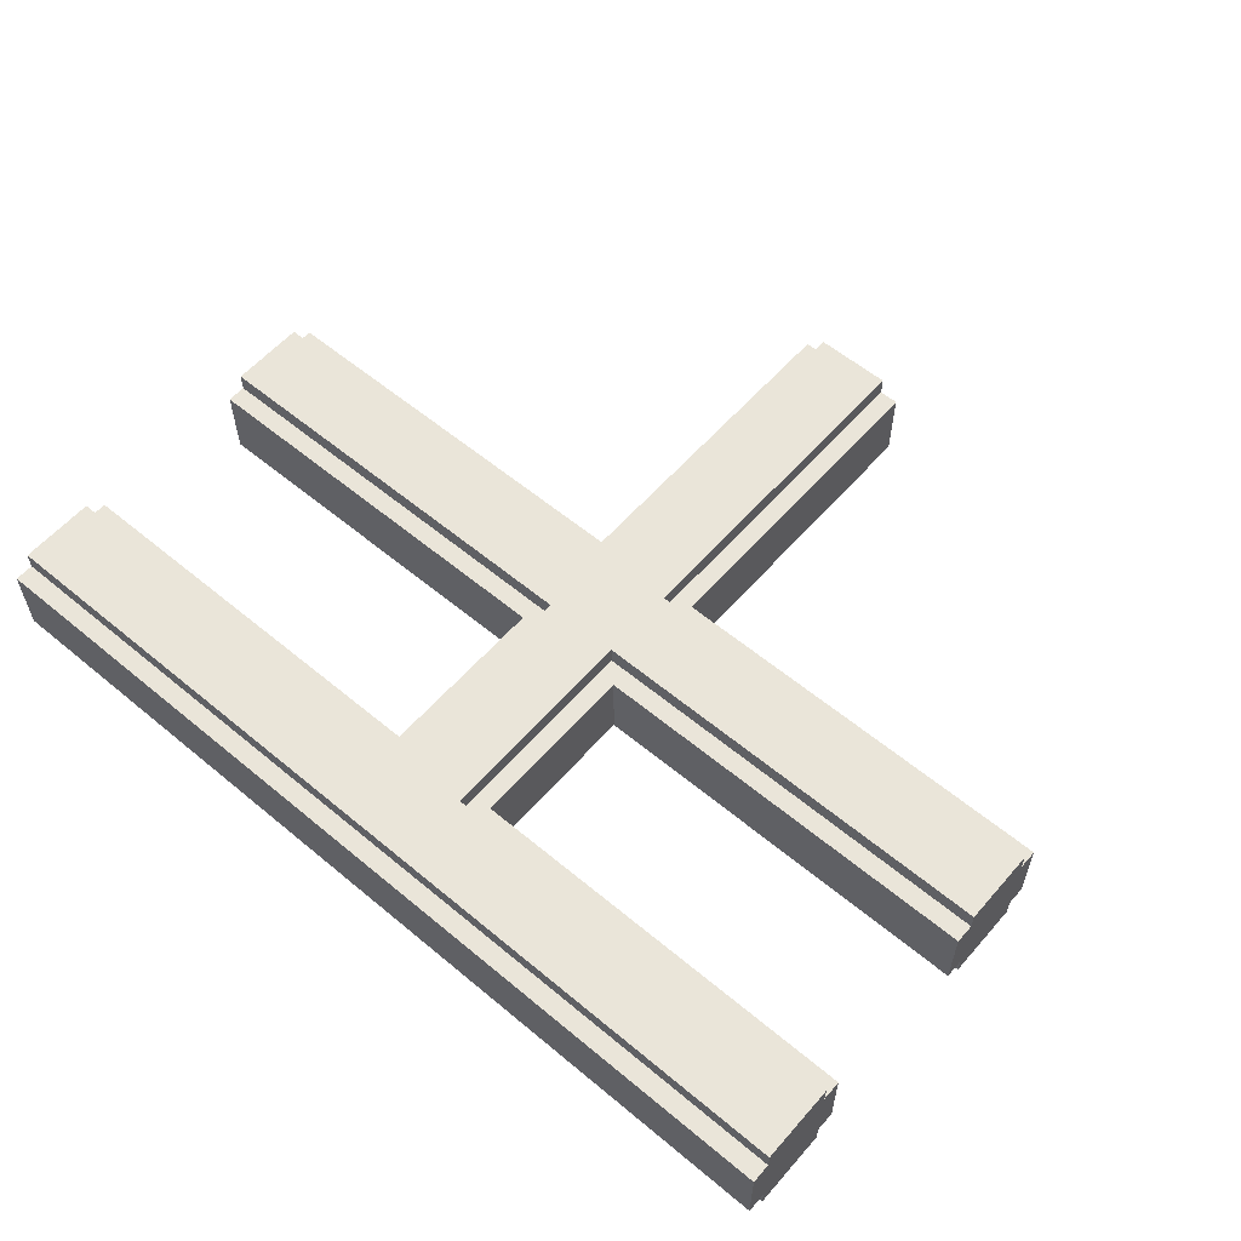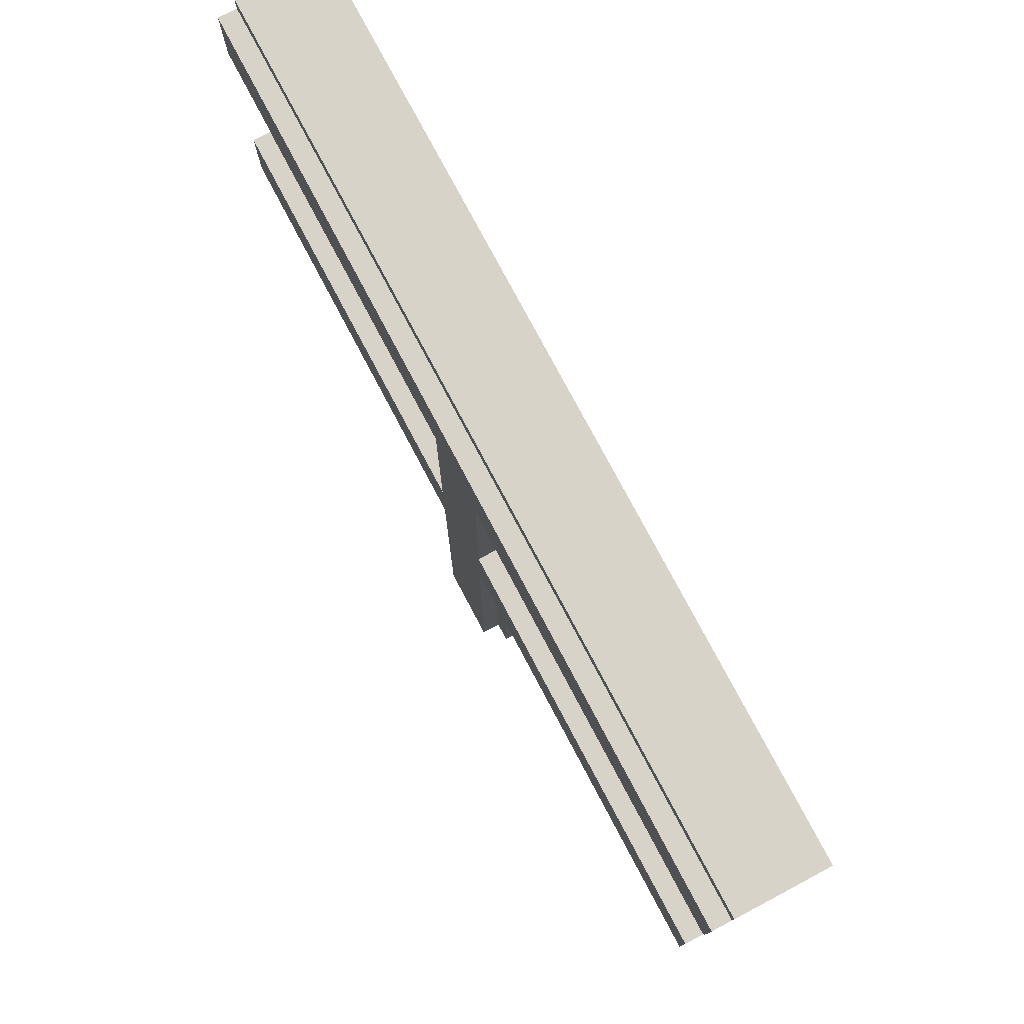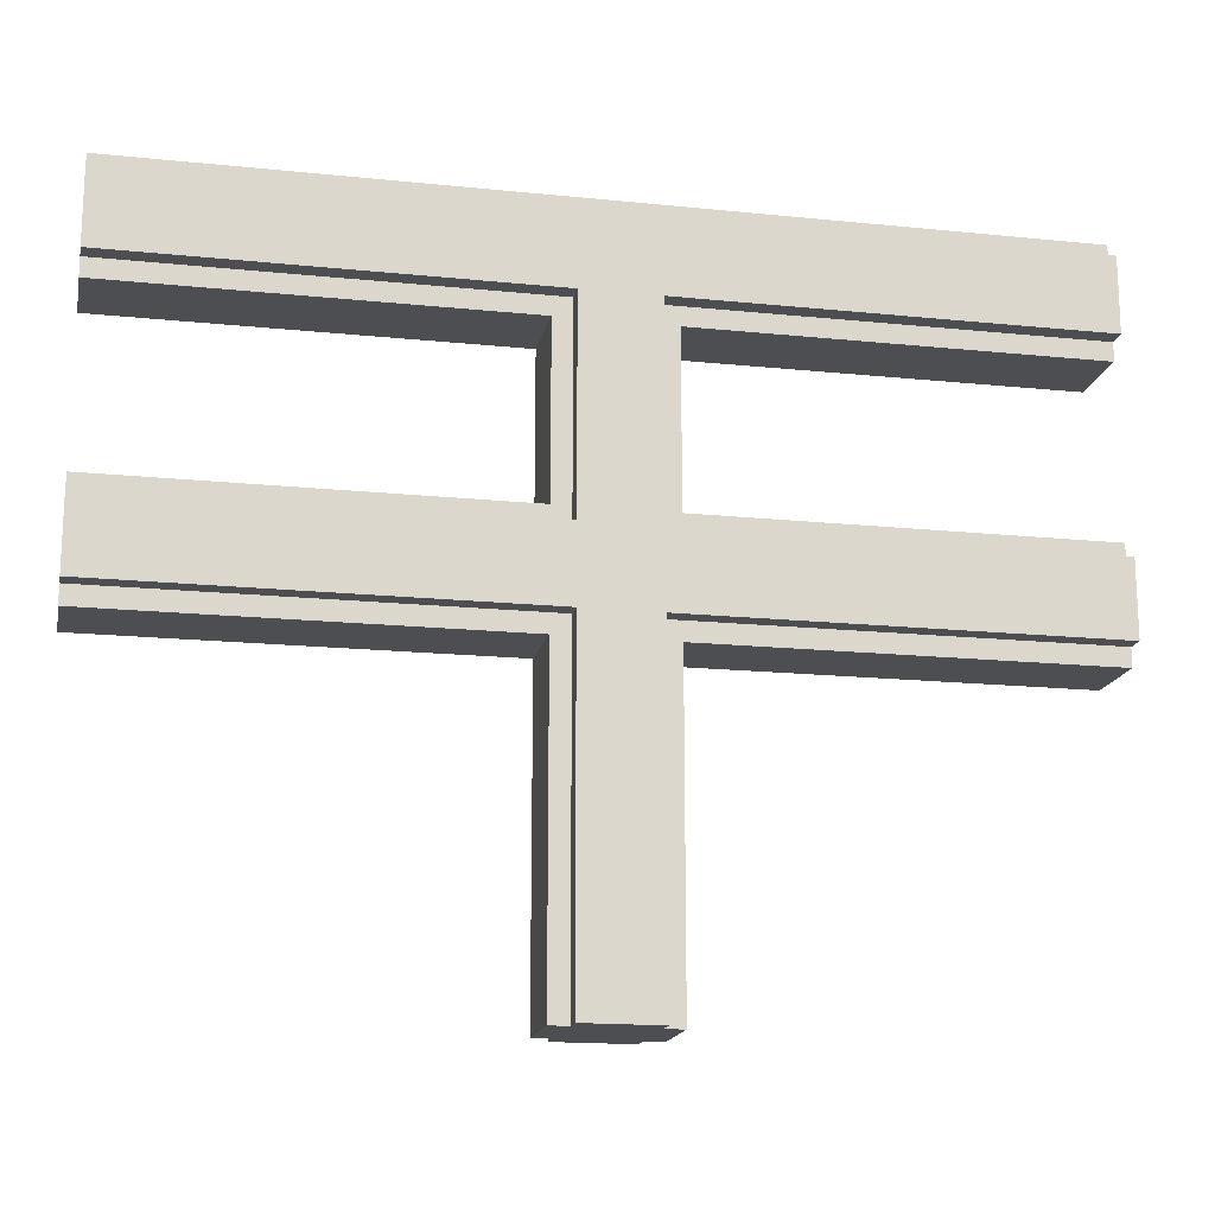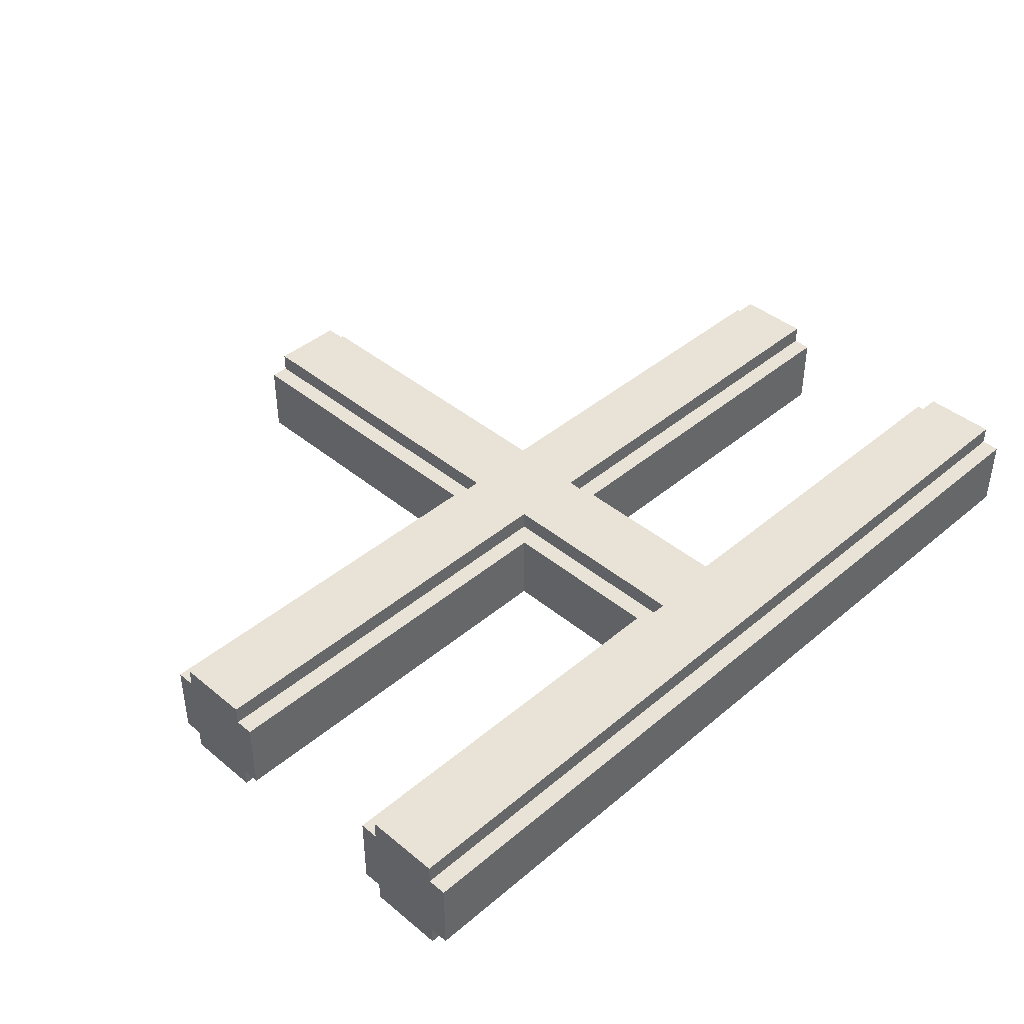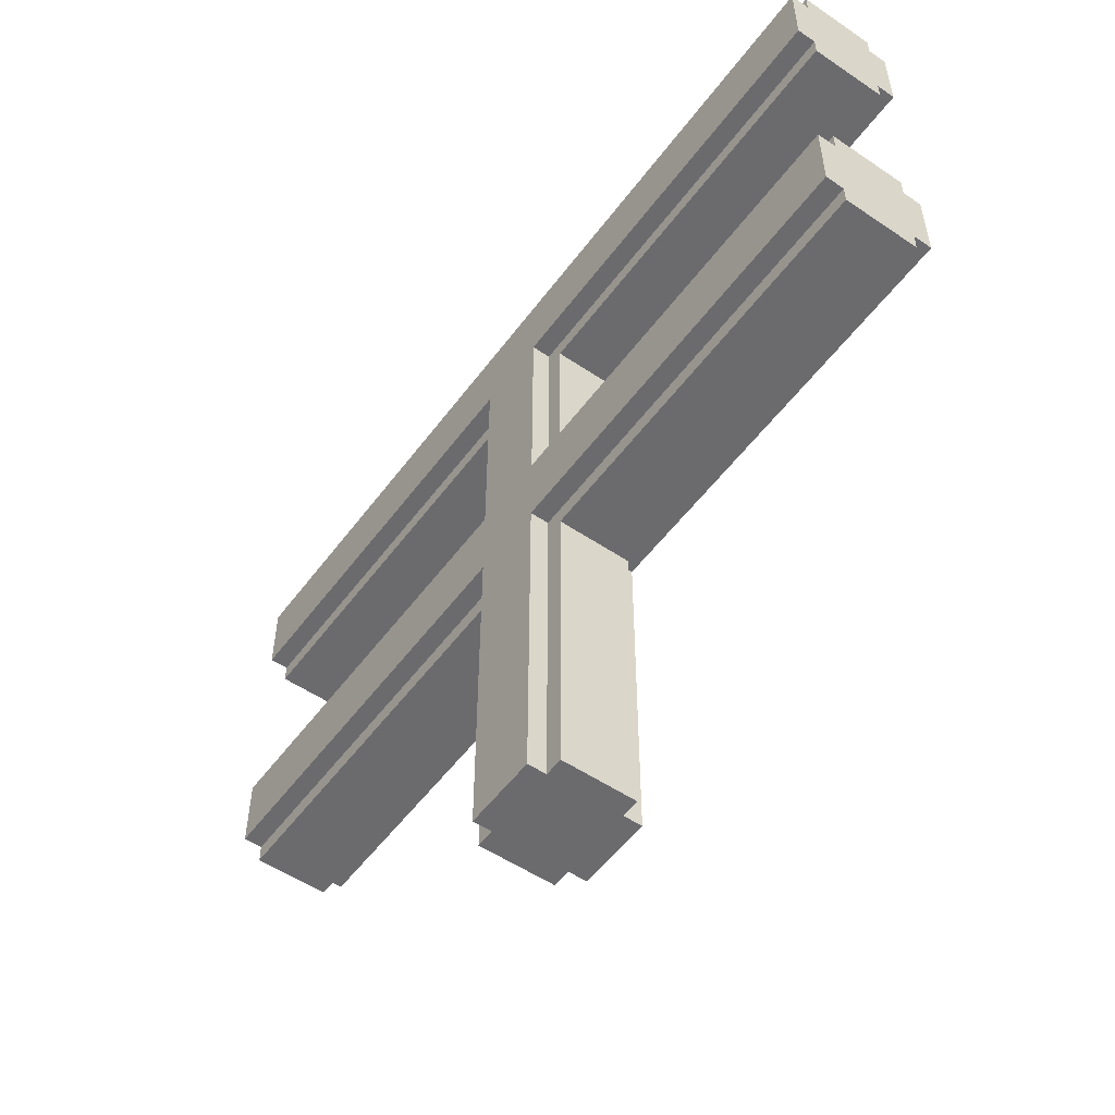
<metadata>
{"format":"obj","ext":"obj","renderer":"f3d","projection":"perspective","resolution":1024,"background":"white","views":[{"elev":58.1,"azim":-139.3,"up":"+Z"},{"elev":77.1,"azim":-117.9,"up":"+Y"},{"elev":-16.9,"azim":168.3,"up":"+Y"},{"elev":41.9,"azim":134.7,"up":"+Z"},{"elev":-53.5,"azim":54.2,"up":"+Y"}]}
</metadata>
<code>
o
v -2.4 1.7 0.1
v -2.4 1.7 -0.3
v -2.4 1.8 0.2
v -2.4 1.8 0.1
v -2.4 1.8 -0.3
v -2.4 1.8 -0.4
v -2.4 2.1 0.2
v -2.4 2.1 0.1
v -2.4 2.2 0.2
v -2.4 2.2 0.1
v -2.4 2.2 -5.96e-08
v -2.4 2.2 -0.3
v -2.4 2.2 -0.4
v -2.4 2.3 0.1
v -2.4 2.3 -5.96e-08
v -2.4 2.3 -0.3
v -2.4 3.2 0.1
v -2.4 3.2 -0.3
v -2.4 3.3 0.2
v -2.4 3.3 0.1
v -2.4 3.3 -0.3
v -2.4 3.3 -0.4
v -2.4 3.6 0.2
v -2.4 3.6 0.1
v -2.4 3.7 0.2
v -2.4 3.7 0.1
v -2.4 3.7 -0.1
v -2.4 3.7 -0.3
v -2.4 3.7 -0.4
v -2.4 3.8 0.1
v -2.4 3.8 -0.1
v -2.4 3.8 -0.3
v -0.3 0 0.1
v -0.3 0 -0.3
v -0.3 0.1 0.1
v -0.3 0.1 -5.96e-08
v -0.3 0.6 0.1
v -0.3 0.6 -5.96e-08
v -0.3 1.7 0.1
v -0.3 1.7 -0.3
v -0.3 2.3 0.1
v -0.3 2.3 -5.96e-08
v -0.3 2.3 -0.3
v -0.3 2.7 0.1
v -0.3 2.7 -5.96e-08
v -0.3 3.2 0.1
v -0.3 3.2 -0.3
v -0.2 0 0.2
v -0.2 0 0.1
v -0.2 0 -0.3
v -0.2 0 -0.4
v -0.2 0.1 0.1
v -0.2 0.6 0.1
v -0.2 0.9 0.2
v -0.2 0.9 0.1
v -0.2 1 0.2
v -0.2 1 0.1
v -0.2 1.1 0.2
v -0.2 1.1 0.1
v -0.2 1.8 0.2
v -0.2 1.8 0.1
v -0.2 1.8 -0.3
v -0.2 1.8 -0.4
v -0.2 2.2 0.2
v -0.2 2.2 0.1
v -0.2 2.2 -0.3
v -0.2 2.2 -0.4
v -0.2 2.4 0.2
v -0.2 2.4 0.1
v -0.2 2.7 0.1
v -0.2 3.3 0.2
v -0.2 3.3 0.1
v -0.2 3.3 -0.3
v -0.2 3.3 -0.4
v 0.2 0 0.2
v 0.2 0 0.1
v 0.2 0 -0.3
v 0.2 0 -0.4
v 0.2 1.8 0.2
v 0.2 1.8 0.1
v 0.2 1.8 -0.3
v 0.2 1.8 -0.4
v 0.2 2.2 0.2
v 0.2 2.2 0.1
v 0.2 2.2 -0.3
v 0.2 2.2 -0.4
v 0.2 3.3 0.2
v 0.2 3.3 0.1
v 0.2 3.3 -0.3
v 0.2 3.3 -0.4
v 0.3 0 0.1
v 0.3 0 -0.3
v 0.3 1.7 0.1
v 0.3 1.7 -0.3
v 0.3 2.3 0.1
v 0.3 2.3 -5.96e-08
v 0.3 2.3 -0.3
v 0.3 3.2 0.1
v 0.3 3.2 -0.3
v 2.4 1.7 0.1
v 2.4 1.7 -0.3
v 2.4 1.8 0.2
v 2.4 1.8 0.1
v 2.4 1.8 -0.3
v 2.4 1.8 -0.4
v 2.4 2.1 0.2
v 2.4 2.1 0.1
v 2.4 2.2 0.2
v 2.4 2.2 0.1
v 2.4 2.2 -5.96e-08
v 2.4 2.2 -0.3
v 2.4 2.2 -0.4
v 2.4 2.3 0.1
v 2.4 2.3 -5.96e-08
v 2.4 2.3 -0.3
v 2.4 3.2 0.1
v 2.4 3.2 -0.3
v 2.4 3.3 0.2
v 2.4 3.3 0.1
v 2.4 3.3 -0.3
v 2.4 3.3 -0.4
v 2.4 3.6 0.2
v 2.4 3.6 0.1
v 2.4 3.7 0.2
v 2.4 3.7 0.1
v 2.4 3.7 -0.1
v 2.4 3.7 -0.3
v 2.4 3.7 -0.4
v 2.4 3.8 0.1
v 2.4 3.8 -0.1
v 2.4 3.8 -0.3
v -2.4 1.8 0.2
v -2.4 2.1 0.2
v -2.4 2.2 0.2
v -2.4 3.3 0.2
v -2.4 3.6 0.2
v -2.4 3.7 0.2
v -0.2 0 0.2
v -0.2 0.9 0.2
v -0.2 1 0.2
v -0.2 1.1 0.2
v -0.2 1.8 0.2
v -0.2 2.2 0.2
v -0.2 2.4 0.2
v -0.2 3.3 0.2
v -0.1 0 0.2
v -0.1 0.9 0.2
v -0.1 1 0.2
v -0.1 1.1 0.2
v -0.1 2.1 0.2
v -0.1 2.4 0.2
v 0.2 0 0.2
v 0.2 1.8 0.2
v 0.2 2.1 0.2
v 0.2 2.2 0.2
v 0.2 3.3 0.2
v 2.4 1.8 0.2
v 2.4 2.1 0.2
v 2.4 2.2 0.2
v 2.4 3.3 0.2
v 2.4 3.6 0.2
v 2.4 3.7 0.2
v -2.4 1.7 0.1
v -2.4 1.8 0.1
v -2.4 2.2 0.1
v -2.4 2.3 0.1
v -2.4 3.2 0.1
v -2.4 3.3 0.1
v -2.4 3.7 0.1
v -2.4 3.8 0.1
v -0.3 0 0.1
v -0.3 0.1 0.1
v -0.3 0.6 0.1
v -0.3 1.7 0.1
v -0.3 2.3 0.1
v -0.3 2.7 0.1
v -0.3 3.2 0.1
v -0.2 0 0.1
v -0.2 0.1 0.1
v -0.2 0.6 0.1
v -0.2 0.9 0.1
v -0.2 1 0.1
v -0.2 1.1 0.1
v -0.2 1.8 0.1
v -0.2 2.2 0.1
v -0.2 2.4 0.1
v -0.2 2.7 0.1
v -0.2 3.3 0.1
v 0.2 0 0.1
v 0.2 1.8 0.1
v 0.2 2.2 0.1
v 0.2 3.3 0.1
v 0.3 0 0.1
v 0.3 1.7 0.1
v 0.3 2.2 0.1
v 0.3 2.3 0.1
v 0.3 3.2 0.1
v 2.4 1.7 0.1
v 2.4 1.8 0.1
v 2.4 2.2 0.1
v 2.4 2.3 0.1
v 2.4 3.2 0.1
v 2.4 3.3 0.1
v 2.4 3.7 0.1
v 2.4 3.8 0.1
v -2.4 1.7 -0.3
v -2.4 1.8 -0.3
v -2.4 2.2 -0.3
v -2.4 2.3 -0.3
v -2.4 3.2 -0.3
v -2.4 3.3 -0.3
v -2.4 3.7 -0.3
v -2.4 3.8 -0.3
v -0.3 0 -0.3
v -0.3 1.7 -0.3
v -0.3 2.3 -0.3
v -0.3 3.2 -0.3
v -0.2 0 -0.3
v -0.2 1.8 -0.3
v -0.2 2.2 -0.3
v -0.2 3.3 -0.3
v 0.2 0 -0.3
v 0.2 1.8 -0.3
v 0.2 2.2 -0.3
v 0.2 3.3 -0.3
v 0.3 0 -0.3
v 0.3 1.7 -0.3
v 0.3 2.3 -0.3
v 0.3 3.2 -0.3
v 2.4 1.7 -0.3
v 2.4 1.8 -0.3
v 2.4 2.2 -0.3
v 2.4 2.3 -0.3
v 2.4 3.2 -0.3
v 2.4 3.3 -0.3
v 2.4 3.7 -0.3
v 2.4 3.8 -0.3
v -2.4 1.8 -0.4
v -2.4 2.2 -0.4
v -2.4 3.3 -0.4
v -2.4 3.7 -0.4
v -0.2 0 -0.4
v -0.2 1.8 -0.4
v -0.2 2.2 -0.4
v -0.2 3.3 -0.4
v 0.2 0 -0.4
v 0.2 1.8 -0.4
v 0.2 2.2 -0.4
v 0.2 3.3 -0.4
v 2.4 1.8 -0.4
v 2.4 2.2 -0.4
v 2.4 3.3 -0.4
v 2.4 3.7 -0.4
v -0.2 0 0.2
v -0.1 0 0.2
v 0.2 0 0.2
v -0.3 0 0.1
v -0.2 0 0.1
v -0.1 0 0.1
v 0.2 0 0.1
v 0.3 0 0.1
v -0.3 0 -0.3
v -0.2 0 -0.3
v 0.2 0 -0.3
v 0.3 0 -0.3
v -0.2 0 -0.4
v 0.2 0 -0.4
v -2.4 1.7 0.1
v -0.3 1.7 0.1
v 0.3 1.7 0.1
v 2.4 1.7 0.1
v -2.4 1.7 -0.3
v -0.3 1.7 -0.3
v 0.3 1.7 -0.3
v 2.4 1.7 -0.3
v -2.4 1.8 0.2
v -0.2 1.8 0.2
v 0.2 1.8 0.2
v 2.4 1.8 0.2
v -2.4 1.8 0.1
v -0.2 1.8 0.1
v 0.2 1.8 0.1
v 2.4 1.8 0.1
v -2.4 1.8 -0.3
v -0.2 1.8 -0.3
v 0.2 1.8 -0.3
v 2.4 1.8 -0.3
v -2.4 1.8 -0.4
v -0.2 1.8 -0.4
v 0.2 1.8 -0.4
v 2.4 1.8 -0.4
v -2.4 3.2 0.1
v -0.3 3.2 0.1
v 0.3 3.2 0.1
v 2.4 3.2 0.1
v -2.4 3.2 -0.3
v -0.3 3.2 -0.3
v 0.3 3.2 -0.3
v 2.4 3.2 -0.3
v -2.4 3.3 0.2
v -0.2 3.3 0.2
v 0.2 3.3 0.2
v 2.4 3.3 0.2
v -2.4 3.3 0.1
v -0.2 3.3 0.1
v 0.2 3.3 0.1
v 2.4 3.3 0.1
v -2.4 3.3 -0.3
v -0.2 3.3 -0.3
v 0.2 3.3 -0.3
v 2.4 3.3 -0.3
v -2.4 3.3 -0.4
v -0.2 3.3 -0.4
v 0.2 3.3 -0.4
v 2.4 3.3 -0.4
v -2.4 2.2 0.2
v -0.2 2.2 0.2
v 0.2 2.2 0.2
v 2.4 2.2 0.2
v -2.4 2.2 0.1
v -0.2 2.2 0.1
v 0.2 2.2 0.1
v 0.3 2.2 0.1
v 2.4 2.2 0.1
v -2.4 2.2 -0.3
v -0.2 2.2 -0.3
v 0.2 2.2 -0.3
v 2.4 2.2 -0.3
v -2.4 2.2 -0.4
v -0.2 2.2 -0.4
v 0.2 2.2 -0.4
v 2.4 2.2 -0.4
v -2.4 2.3 0.1
v -0.3 2.3 0.1
v 0.3 2.3 0.1
v 2.4 2.3 0.1
v -2.4 2.3 -5.96e-08
v -0.3 2.3 -5.96e-08
v 0.3 2.3 -5.96e-08
v 2.4 2.3 -5.96e-08
v -2.4 2.3 -0.3
v -0.3 2.3 -0.3
v 0.3 2.3 -0.3
v 2.4 2.3 -0.3
v -2.4 3.7 0.2
v 2.4 3.7 0.2
v -2.4 3.7 0.1
v 2.4 3.7 0.1
v -2.4 3.7 -0.3
v 2.4 3.7 -0.3
v -2.4 3.7 -0.4
v 2.4 3.7 -0.4
v -2.4 3.8 0.1
v 2.4 3.8 0.1
v -2.4 3.8 -0.1
v 2.4 3.8 -0.1
v -2.4 3.8 -0.3
v 2.4 3.8 -0.3
f 4 2 1
f 5 2 4
f 7 4 3
f 7 6 5
f 7 5 4
f 8 6 7
f 9 8 7
f 10 6 8
f 10 8 9
f 11 6 10
f 12 6 11
f 13 6 12
f 14 11 10
f 15 12 11
f 15 11 14
f 16 12 15
f 20 18 17
f 21 18 20
f 23 21 20
f 23 22 21
f 23 20 19
f 24 22 23
f 25 24 23
f 26 22 24
f 26 24 25
f 27 22 26
f 28 22 27
f 29 22 28
f 30 27 26
f 31 28 27
f 31 27 30
f 32 28 31
f 35 34 33
f 36 34 35
f 37 36 35
f 38 34 36
f 38 36 37
f 39 38 37
f 40 34 38
f 40 38 39
f 44 42 41
f 45 43 42
f 45 42 44
f 46 45 44
f 47 43 45
f 47 45 46
f 52 49 48
f 53 52 48
f 54 53 48
f 55 53 54
f 56 55 54
f 57 55 56
f 58 57 56
f 59 57 58
f 60 59 58
f 61 59 60
f 62 51 50
f 63 51 62
f 68 65 64
f 69 65 68
f 70 69 68
f 71 70 68
f 72 70 71
f 73 67 66
f 74 67 73
f 75 76 79
f 79 76 80
f 77 78 81
f 81 78 82
f 83 84 87
f 87 84 88
f 85 86 89
f 89 86 90
f 91 92 93
f 93 92 94
f 95 96 98
f 96 97 98
f 98 97 99
f 100 101 103
f 103 101 104
f 102 103 106
f 104 105 106
f 103 104 106
f 106 105 107
f 106 107 108
f 107 105 109
f 108 107 109
f 109 105 110
f 110 105 111
f 111 105 112
f 109 110 113
f 110 111 114
f 113 110 114
f 114 111 115
f 116 117 119
f 119 117 120
f 119 120 122
f 120 121 122
f 118 119 122
f 122 121 123
f 122 123 124
f 123 121 125
f 124 123 125
f 125 121 126
f 126 121 127
f 127 121 128
f 125 126 129
f 126 127 130
f 129 126 130
f 130 127 131
f 142 133 132
f 143 134 133
f 145 136 135
f 146 139 138
f 147 140 139
f 147 139 146
f 148 141 140
f 148 140 147
f 149 142 141
f 149 141 148
f 150 144 143
f 150 142 149
f 150 133 142
f 150 143 133
f 151 145 144
f 151 144 150
f 152 147 146
f 152 148 147
f 152 151 150
f 152 149 148
f 152 150 149
f 153 151 152
f 154 151 153
f 155 151 154
f 156 145 151
f 156 151 155
f 156 136 145
f 157 154 153
f 158 155 154
f 158 154 157
f 159 155 158
f 160 136 156
f 161 137 136
f 161 136 160
f 162 137 161
f 174 164 163
f 175 166 165
f 177 168 167
f 178 172 171
f 179 173 172
f 179 172 178
f 180 174 173
f 180 173 179
f 181 174 180
f 182 174 181
f 183 174 182
f 184 164 174
f 184 174 183
f 185 176 175
f 185 175 165
f 186 176 185
f 187 177 176
f 187 176 186
f 188 168 177
f 188 177 187
f 193 190 189
f 194 190 193
f 195 192 191
f 196 192 195
f 197 192 196
f 198 190 194
f 199 190 198
f 200 196 195
f 201 196 200
f 202 192 197
f 203 192 202
f 204 170 169
f 205 170 204
f 206 207 215
f 208 209 216
f 210 211 217
f 214 215 218
f 215 207 219
f 218 215 219
f 216 217 220
f 208 216 220
f 217 211 221
f 220 217 221
f 222 223 226
f 226 223 227
f 224 225 228
f 228 225 229
f 227 223 230
f 230 223 231
f 224 228 232
f 232 228 233
f 229 225 234
f 234 225 235
f 212 213 236
f 236 213 237
f 238 239 243
f 243 239 244
f 240 241 245
f 243 244 246
f 244 245 246
f 242 243 246
f 246 245 247
f 247 245 248
f 245 241 249
f 248 245 249
f 247 248 250
f 250 248 251
f 249 241 252
f 252 241 253
f 258 255 254
f 259 256 255
f 259 255 258
f 260 256 259
f 262 258 257
f 262 261 260
f 262 260 259
f 262 259 258
f 263 261 262
f 264 261 263
f 265 261 264
f 266 264 263
f 267 264 266
f 272 269 268
f 273 269 272
f 274 271 270
f 275 271 274
f 280 277 276
f 281 277 280
f 282 279 278
f 283 279 282
f 288 285 284
f 289 285 288
f 290 287 286
f 291 287 290
f 296 293 292
f 297 293 296
f 298 295 294
f 299 295 298
f 304 301 300
f 305 301 304
f 306 303 302
f 307 303 306
f 312 309 308
f 313 309 312
f 314 311 310
f 315 311 314
f 316 317 320
f 320 317 321
f 318 319 322
f 322 319 323
f 323 319 324
f 325 326 329
f 329 326 330
f 327 328 331
f 331 328 332
f 333 334 337
f 337 334 338
f 335 336 339
f 339 336 340
f 337 338 341
f 341 338 342
f 339 340 343
f 343 340 344
f 345 346 347
f 347 346 348
f 349 350 351
f 351 350 352
f 353 354 355
f 355 354 356
f 355 356 357
f 357 356 358

</code>
